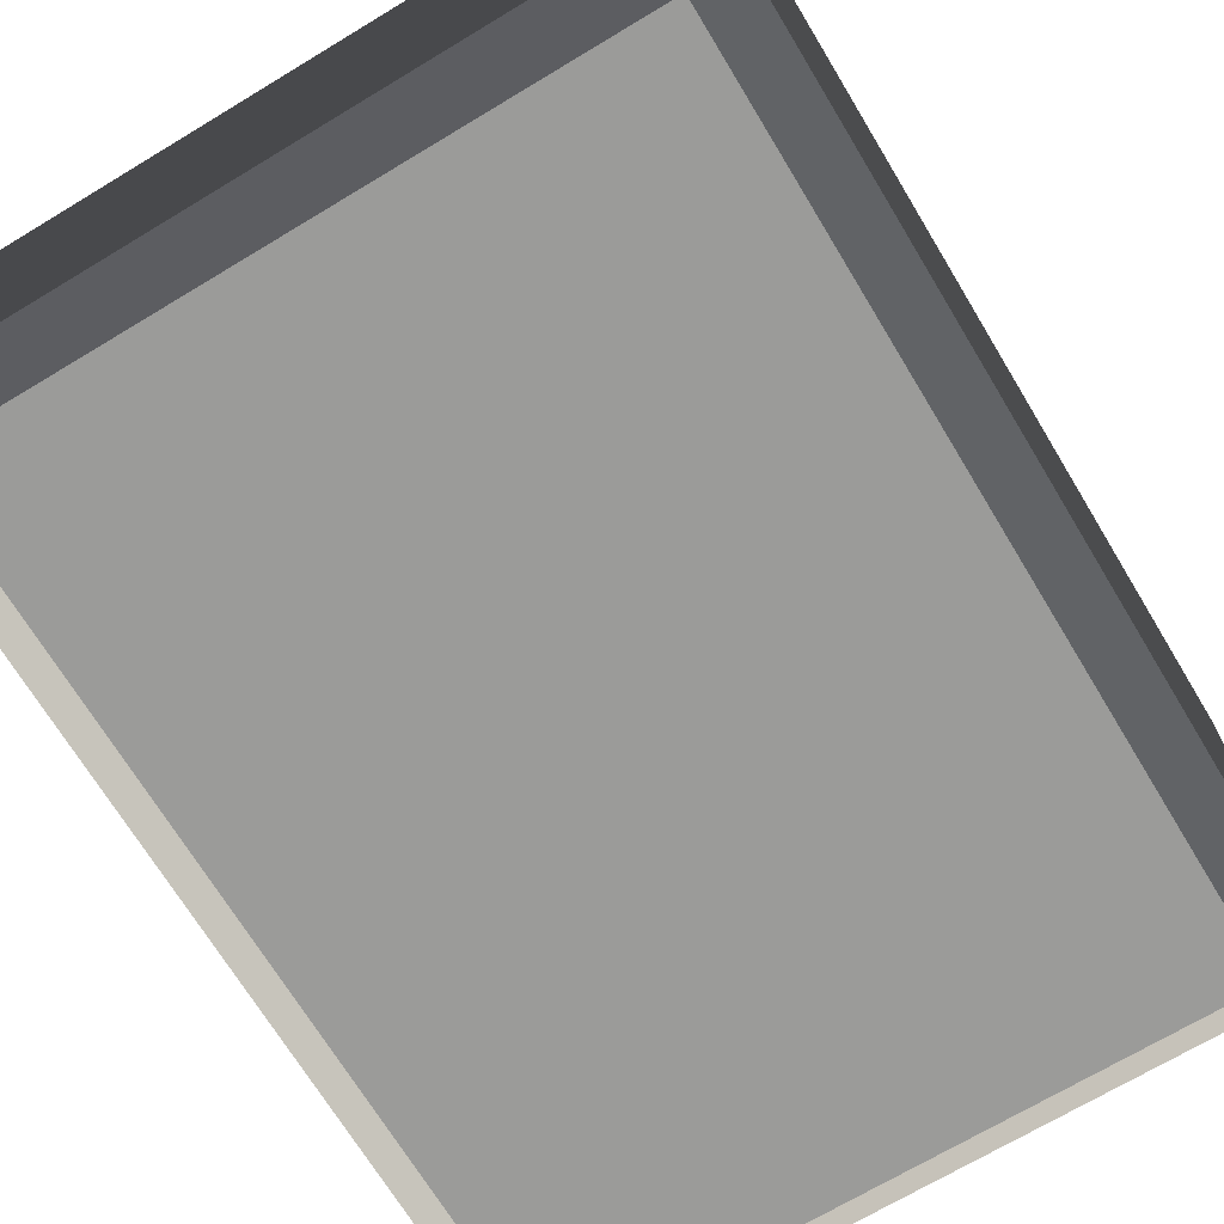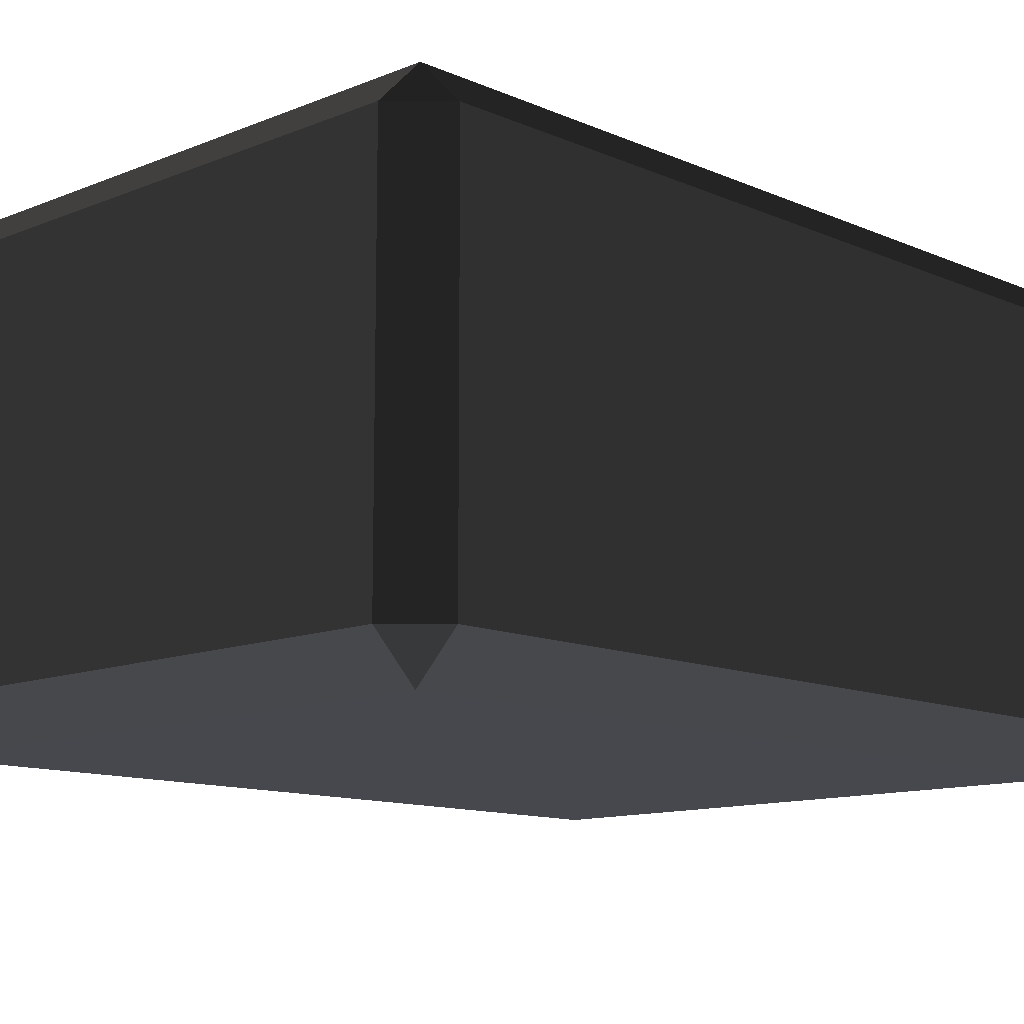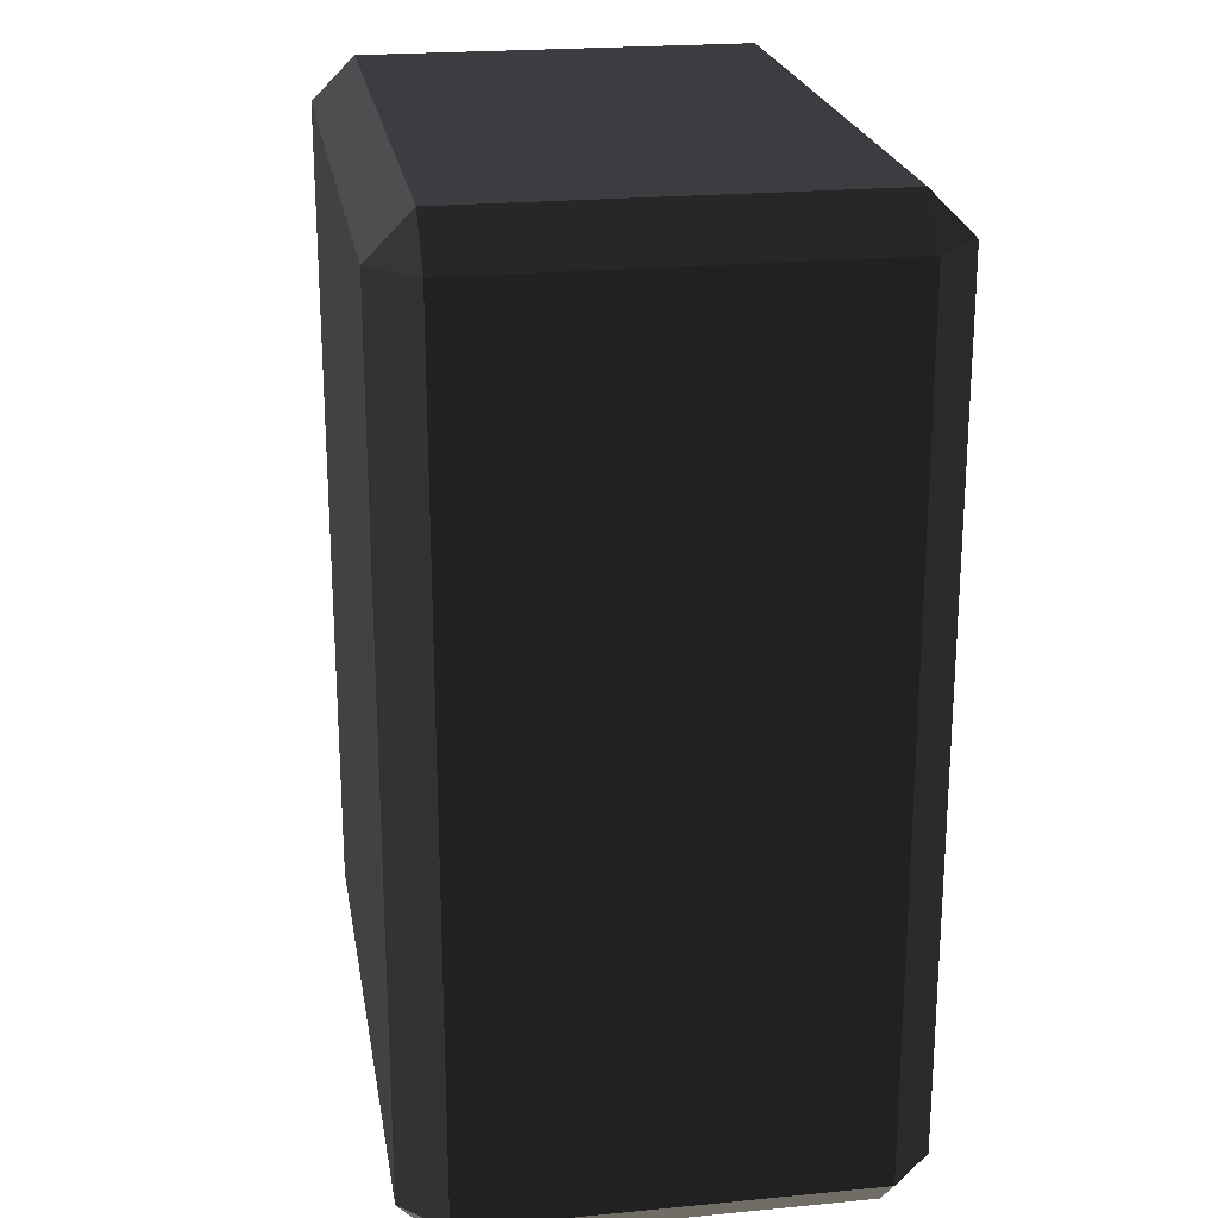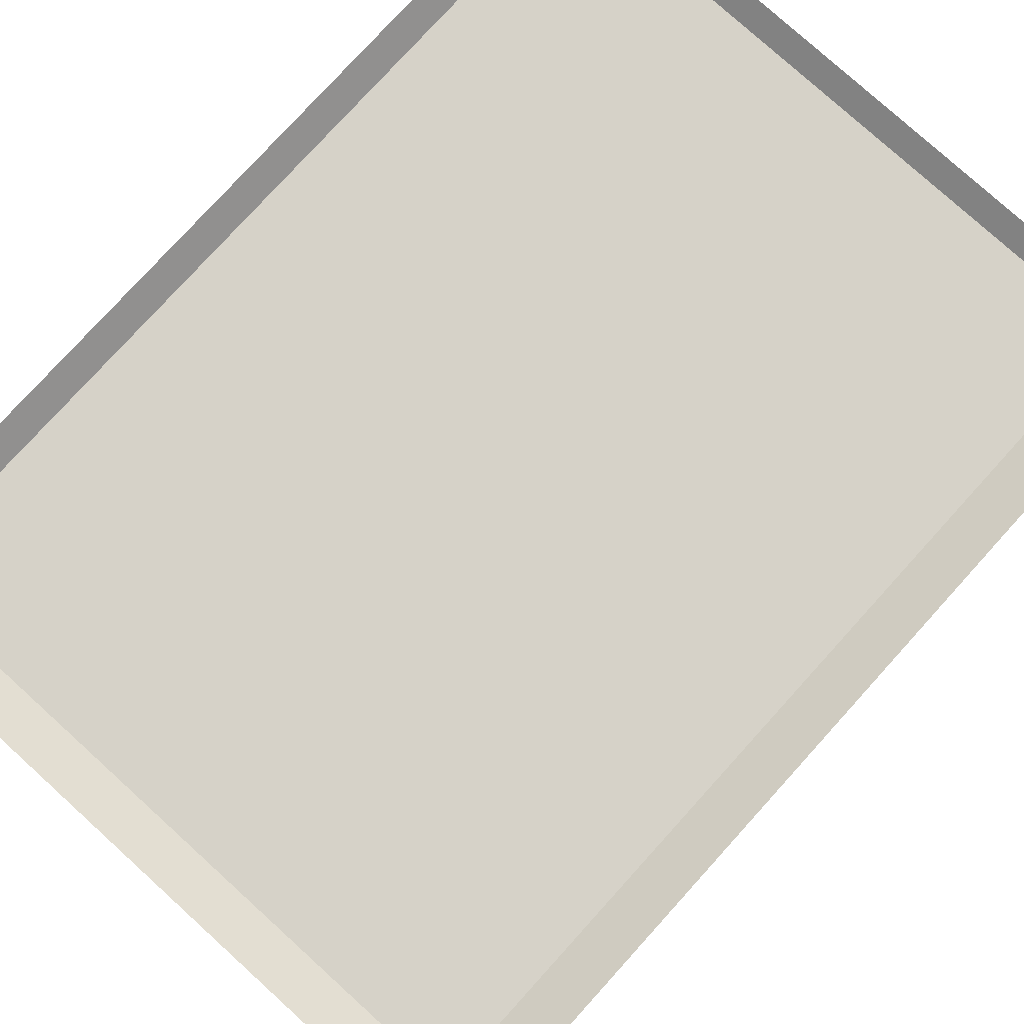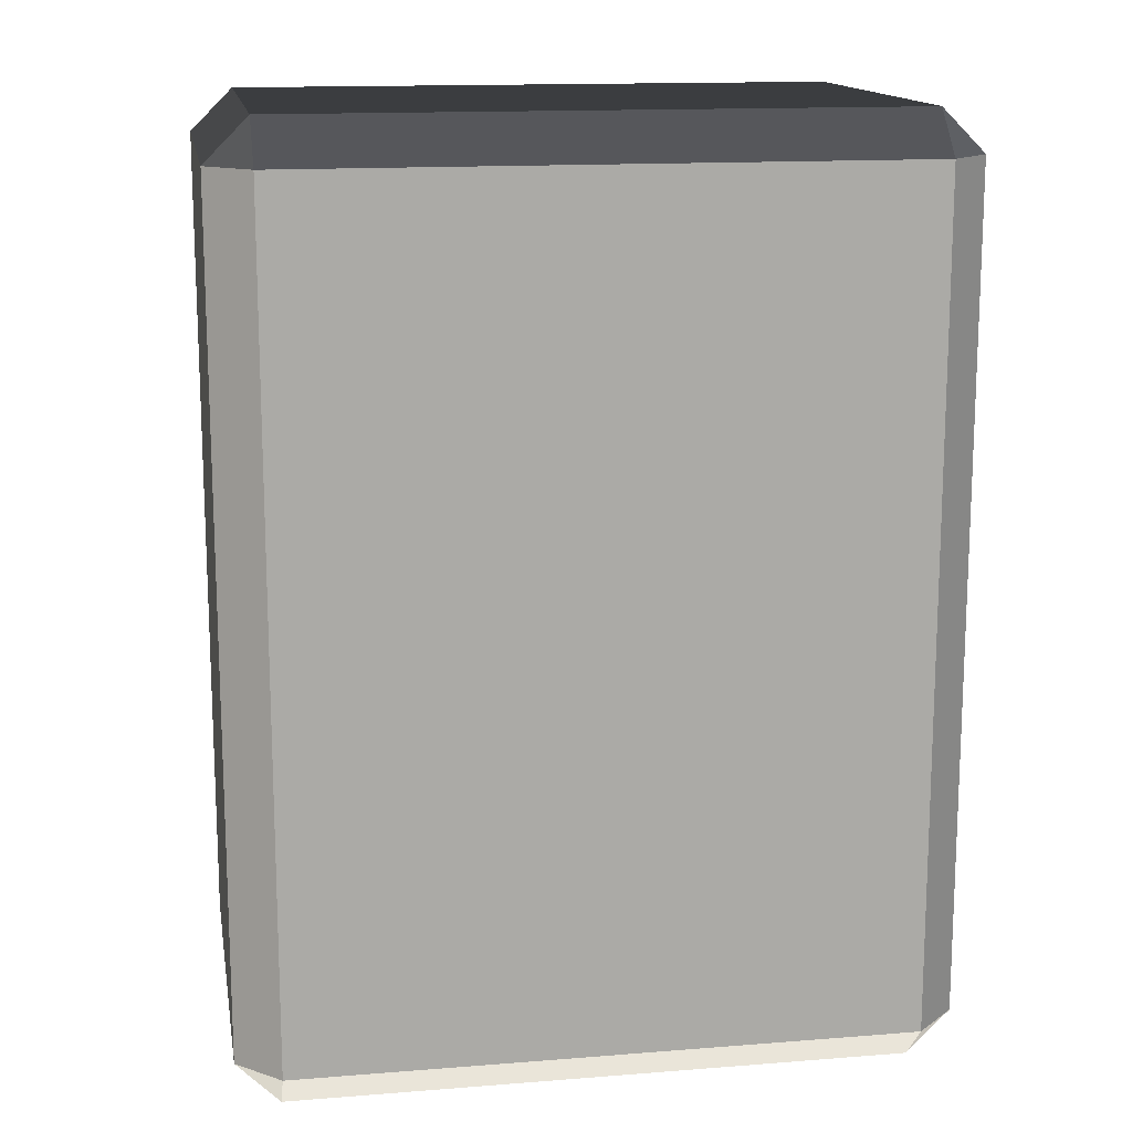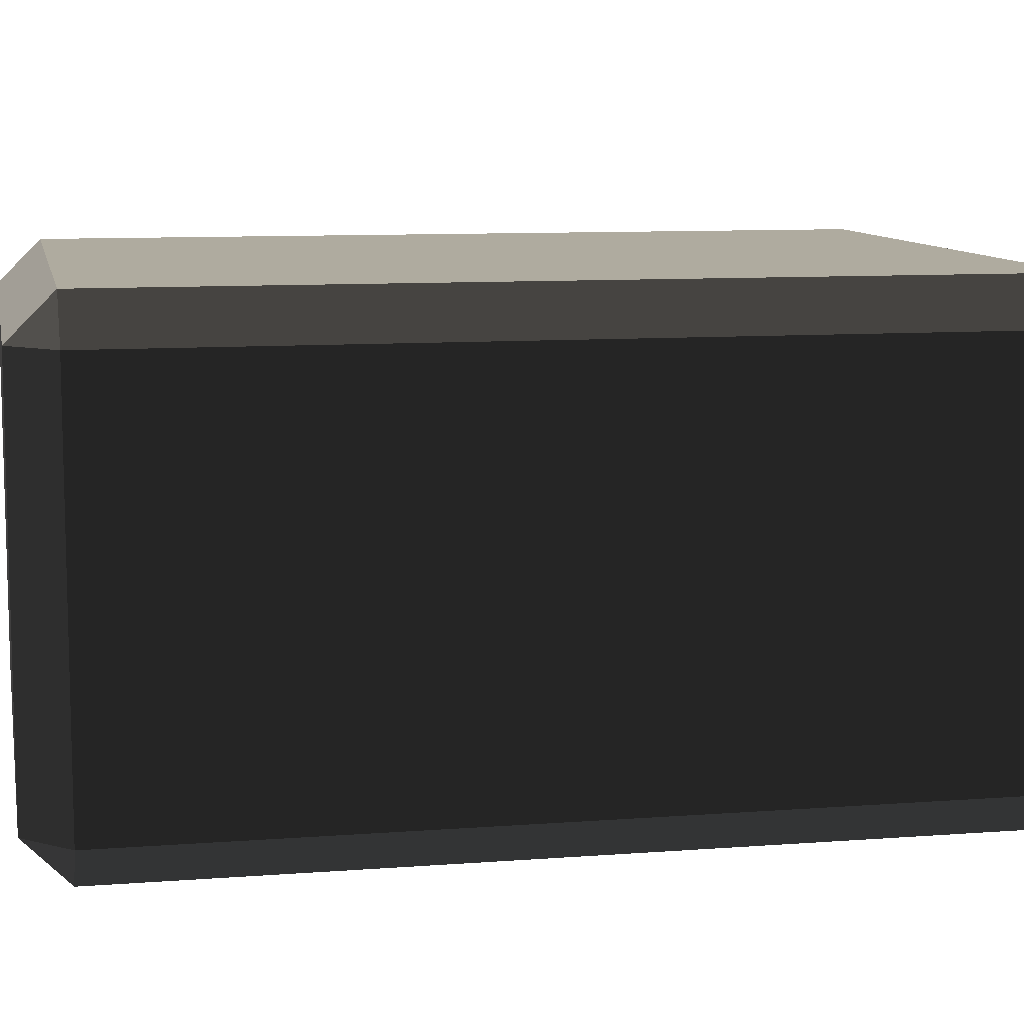
<metadata>
{"format":"obj","ext":"obj","renderer":"f3d","projection":"perspective","resolution":1024,"background":"white","views":[{"elev":-69.6,"azim":31.1,"up":"+Y"},{"elev":-11.9,"azim":44.0,"up":"+Y"},{"elev":22.4,"azim":-99.4,"up":"+Z"},{"elev":78.3,"azim":-137.8,"up":"+Y"},{"elev":14.5,"azim":-9.8,"up":"+Z"},{"elev":9.6,"azim":78.7,"up":"+Y"}]}
</metadata>
<code>
v -0.653 -0.5073 0.8879
v -0.653 -0.5073 -0.8879
v -0.7443 -0.416 -0.8879
v -0.7443 -0.416 0.8879
v -0.653 -0.416 0.9792
v 0.653 -0.416 0.9792
v 0.653 -0.5073 0.8879
v -0.653 -0.5073 0.8879
v -0.7443 -0.416 0.8879
v -0.7443 0.416 0.8879
v -0.653 0.416 0.9792
v -0.653 -0.416 0.9792
v 0.7443 -0.416 0.8879
v 0.7443 -0.416 -0.8879
v 0.653 -0.5073 -0.8879
v 0.653 -0.5073 0.8879
v 0.653 -0.416 0.9792
v 0.653 0.416 0.9792
v 0.7443 0.416 0.8879
v 0.7443 -0.416 0.8879
v -0.7443 0.416 0.8879
v -0.7443 0.416 -0.8879
v -0.653 0.5073 -0.8879
v -0.653 0.5073 0.8879
v -0.653 0.5073 0.8879
v 0.653 0.5073 0.8879
v 0.653 0.416 0.9792
v -0.653 0.416 0.9792
v 0.653 0.5073 0.8879
v 0.653 0.5073 -0.8879
v 0.7443 0.416 -0.8879
v 0.7443 0.416 0.8879
v -0.7443 0.416 -0.8879
v -0.7443 -0.416 -0.8879
v -0.653 -0.416 -0.9792
v -0.653 0.416 -0.9792
v -0.653 0.416 -0.9792
v 0.653 0.416 -0.9792
v 0.653 0.5073 -0.8879
v -0.653 0.5073 -0.8879
v 0.653 0.416 -0.9792
v 0.653 -0.416 -0.9792
v 0.7443 -0.416 -0.8879
v 0.7443 0.416 -0.8879
v -0.653 -0.5073 -0.8879
v 0.653 -0.5073 -0.8879
v 0.653 -0.416 -0.9792
v -0.653 -0.416 -0.9792
v -0.653 -0.416 0.9792
v -0.653 0.416 0.9792
v 0.653 0.416 0.9792
v 0.653 -0.416 0.9792
v -0.653 0.5073 0.8879
v -0.653 0.5073 -0.8879
v 0.653 0.5073 -0.8879
v 0.653 0.5073 0.8879
v -0.653 0.416 -0.9792
v -0.653 -0.416 -0.9792
v 0.653 -0.416 -0.9792
v 0.653 0.416 -0.9792
v -0.653 -0.5073 -0.8879
v -0.653 -0.5073 0.8879
v 0.653 -0.5073 0.8879
v 0.653 -0.5073 -0.8879
v 0.7443 -0.416 0.8879
v 0.7443 0.416 0.8879
v 0.7443 0.416 -0.8879
v 0.7443 -0.416 -0.8879
v -0.7443 -0.416 -0.8879
v -0.7443 0.416 -0.8879
v -0.7443 0.416 0.8879
v -0.7443 -0.416 0.8879
v -0.653 -0.5073 0.8879
v -0.7443 -0.416 0.8879
v -0.653 -0.416 0.9792
v 0.7443 -0.416 0.8879
v 0.653 -0.5073 0.8879
v 0.653 -0.416 0.9792
v -0.7443 0.416 0.8879
v -0.653 0.5073 0.8879
v -0.653 0.416 0.9792
v 0.653 0.5073 0.8879
v 0.7443 0.416 0.8879
v 0.653 0.416 0.9792
v -0.7443 0.416 -0.8879
v -0.653 0.416 -0.9792
v -0.653 0.5073 -0.8879
v 0.653 0.416 -0.9792
v 0.7443 0.416 -0.8879
v 0.653 0.5073 -0.8879
v -0.7443 -0.416 -0.8879
v -0.653 -0.5073 -0.8879
v -0.653 -0.416 -0.9792
v 0.653 -0.5073 -0.8879
v 0.7443 -0.416 -0.8879
v 0.653 -0.416 -0.9792
g Desert_Rock_01_(4)_712_225
f 1 3 2
f 1 4 3
f 5 7 6
f 5 8 7
f 9 11 10
f 9 12 11
f 13 15 14
f 13 16 15
f 17 19 18
f 17 20 19
f 21 23 22
f 21 24 23
f 25 27 26
f 25 28 27
f 29 31 30
f 29 32 31
f 33 35 34
f 33 36 35
f 37 39 38
f 37 40 39
f 41 43 42
f 41 44 43
f 45 47 46
f 45 48 47
f 49 51 50
f 49 52 51
f 53 55 54
f 53 56 55
f 57 59 58
f 57 60 59
f 61 63 62
f 61 64 63
f 65 67 66
f 65 68 67
f 69 71 70
f 69 72 71
f 73 75 74
f 76 78 77
f 79 81 80
f 82 84 83
f 85 87 86
f 88 90 89
f 91 93 92
f 94 96 95

</code>
